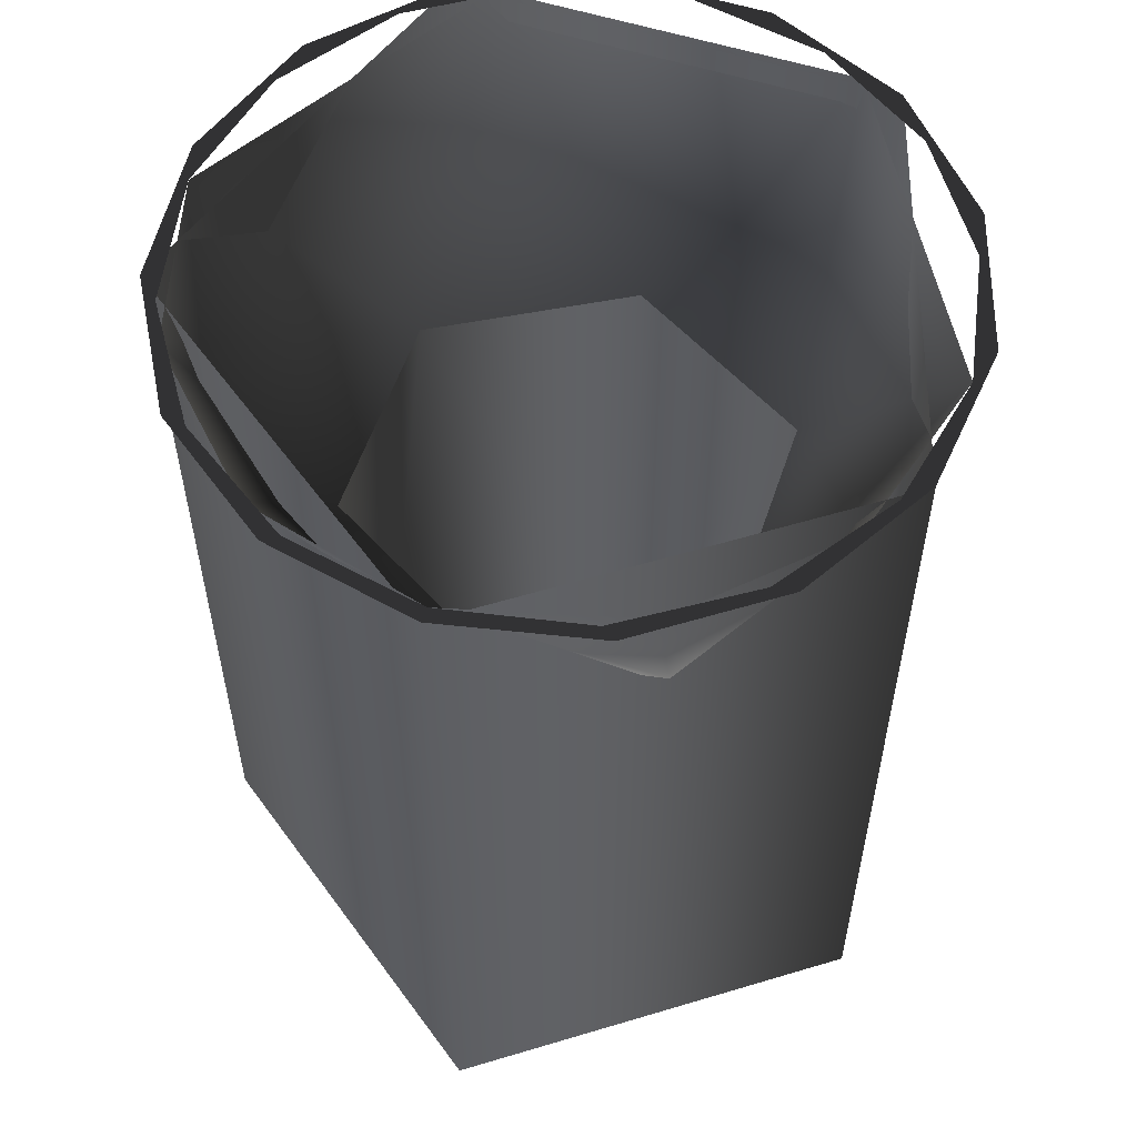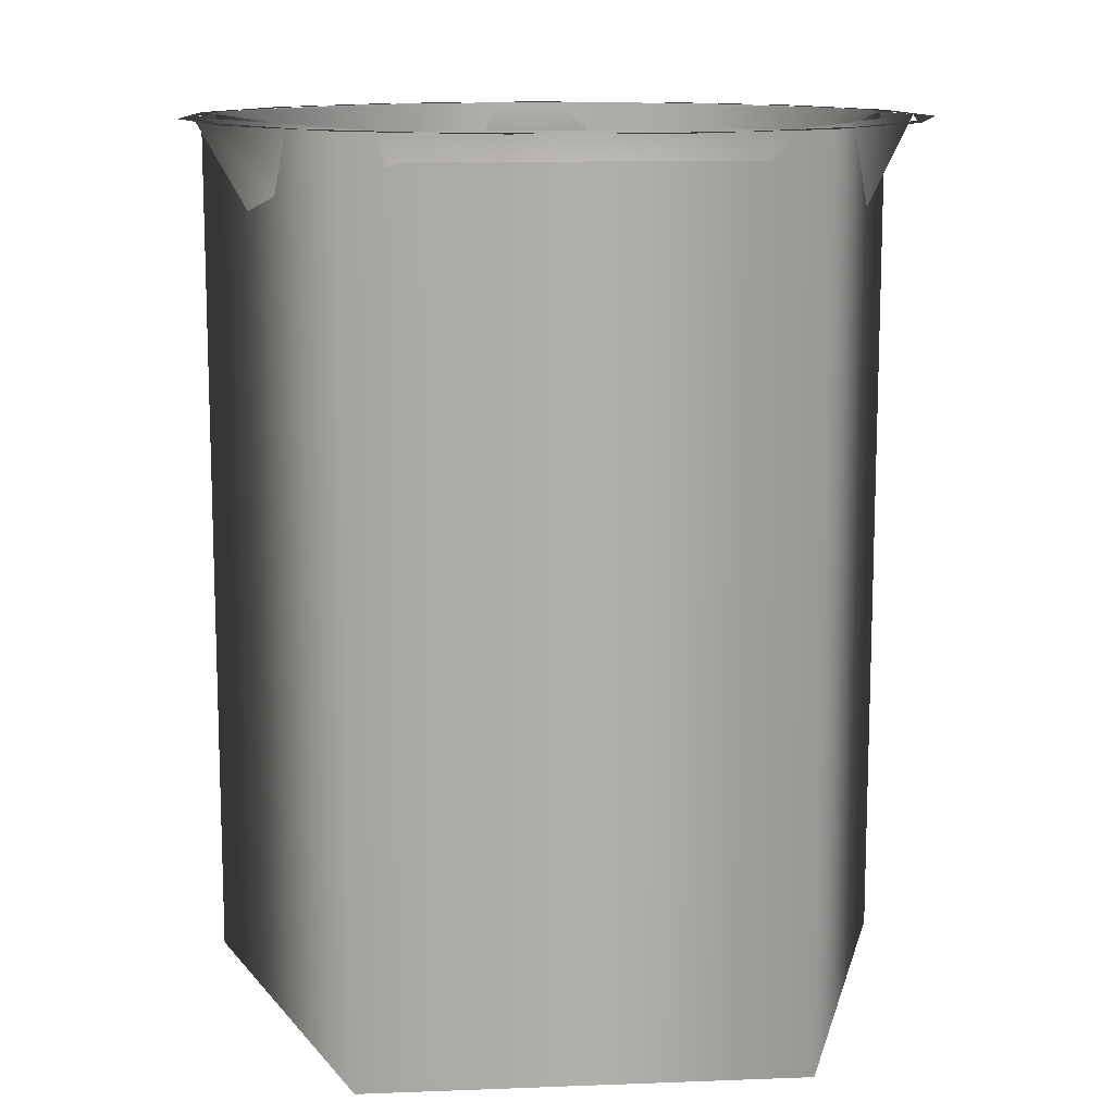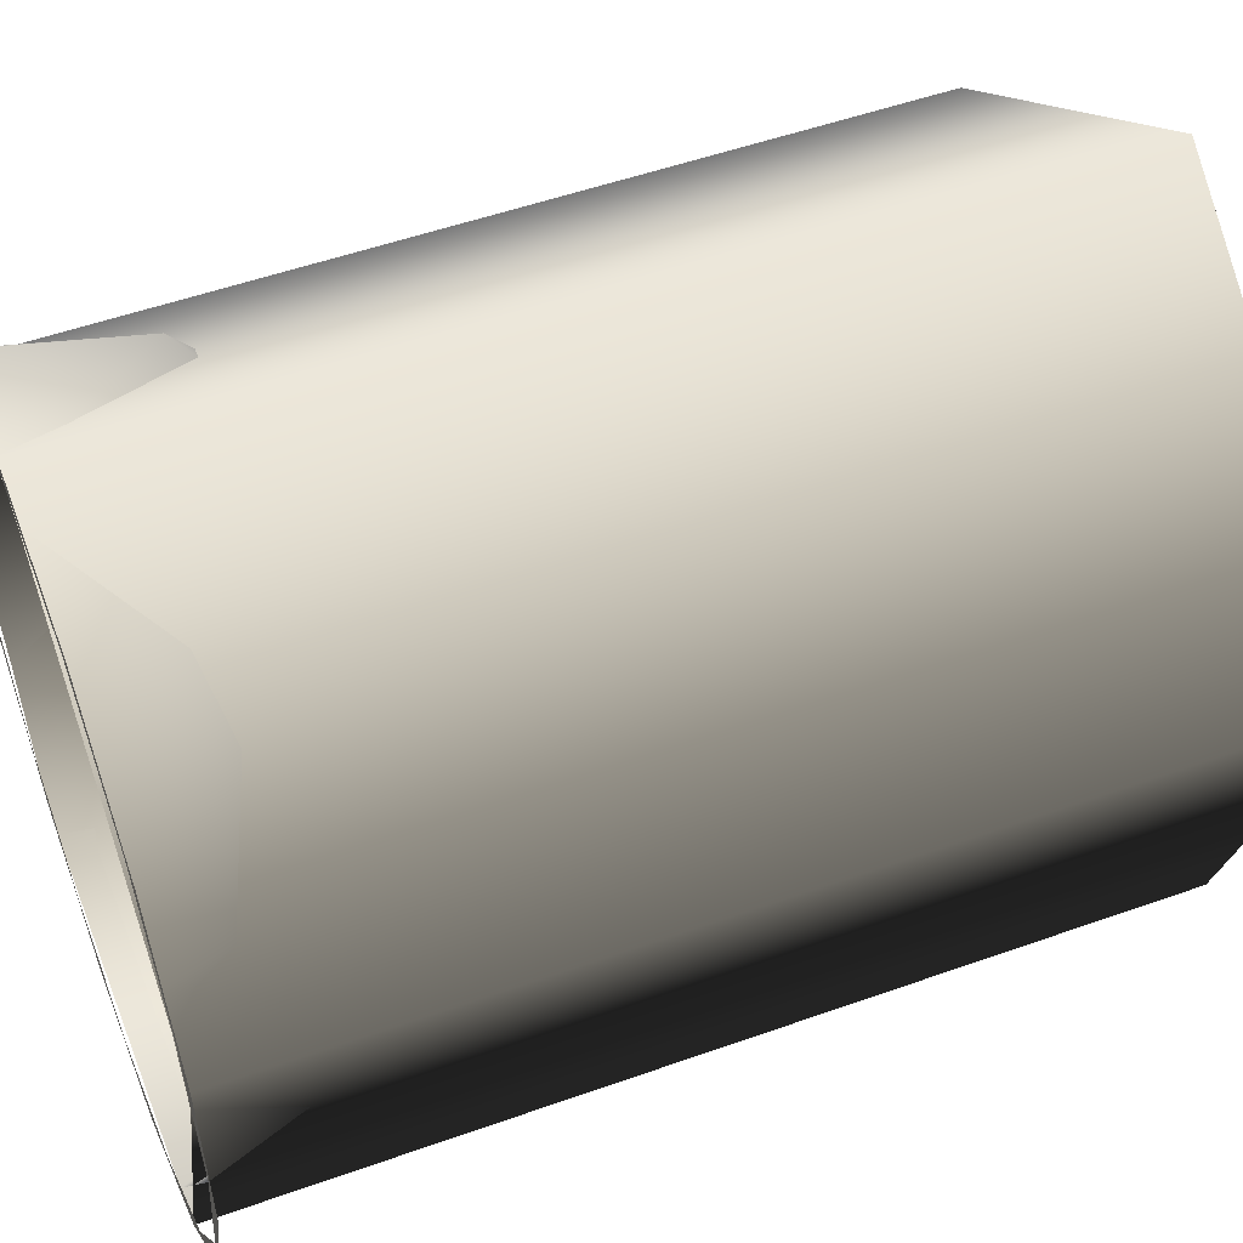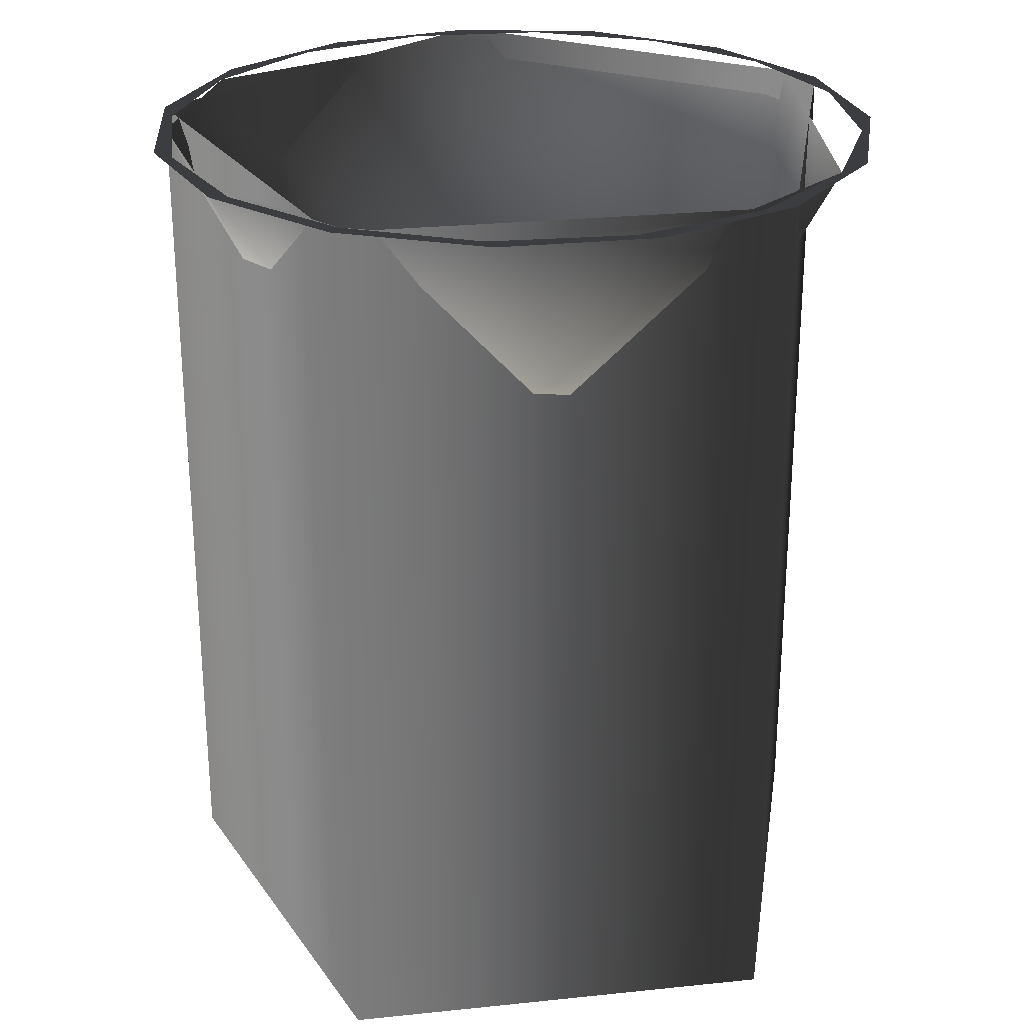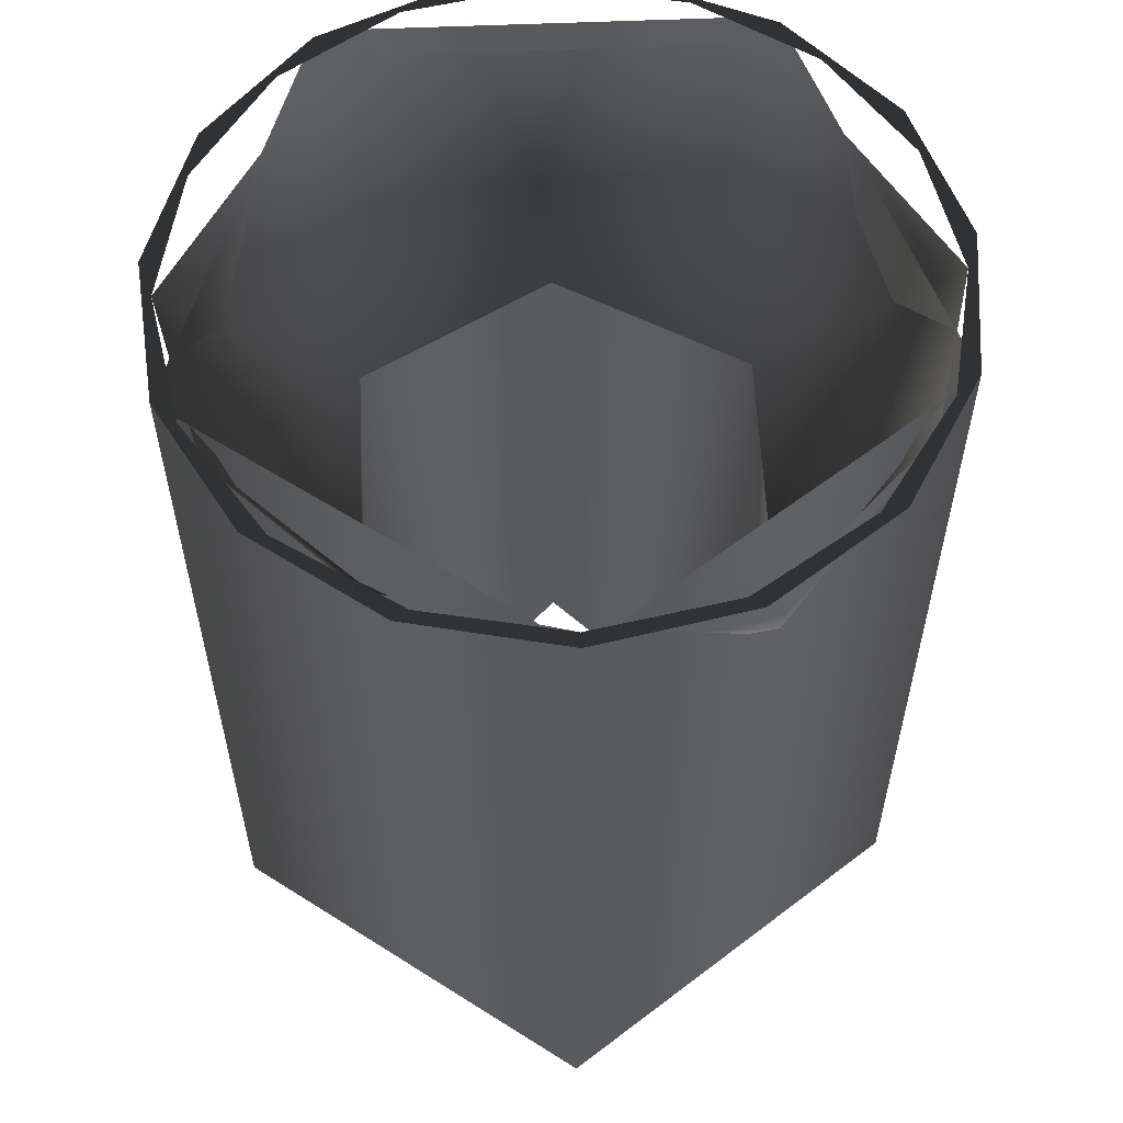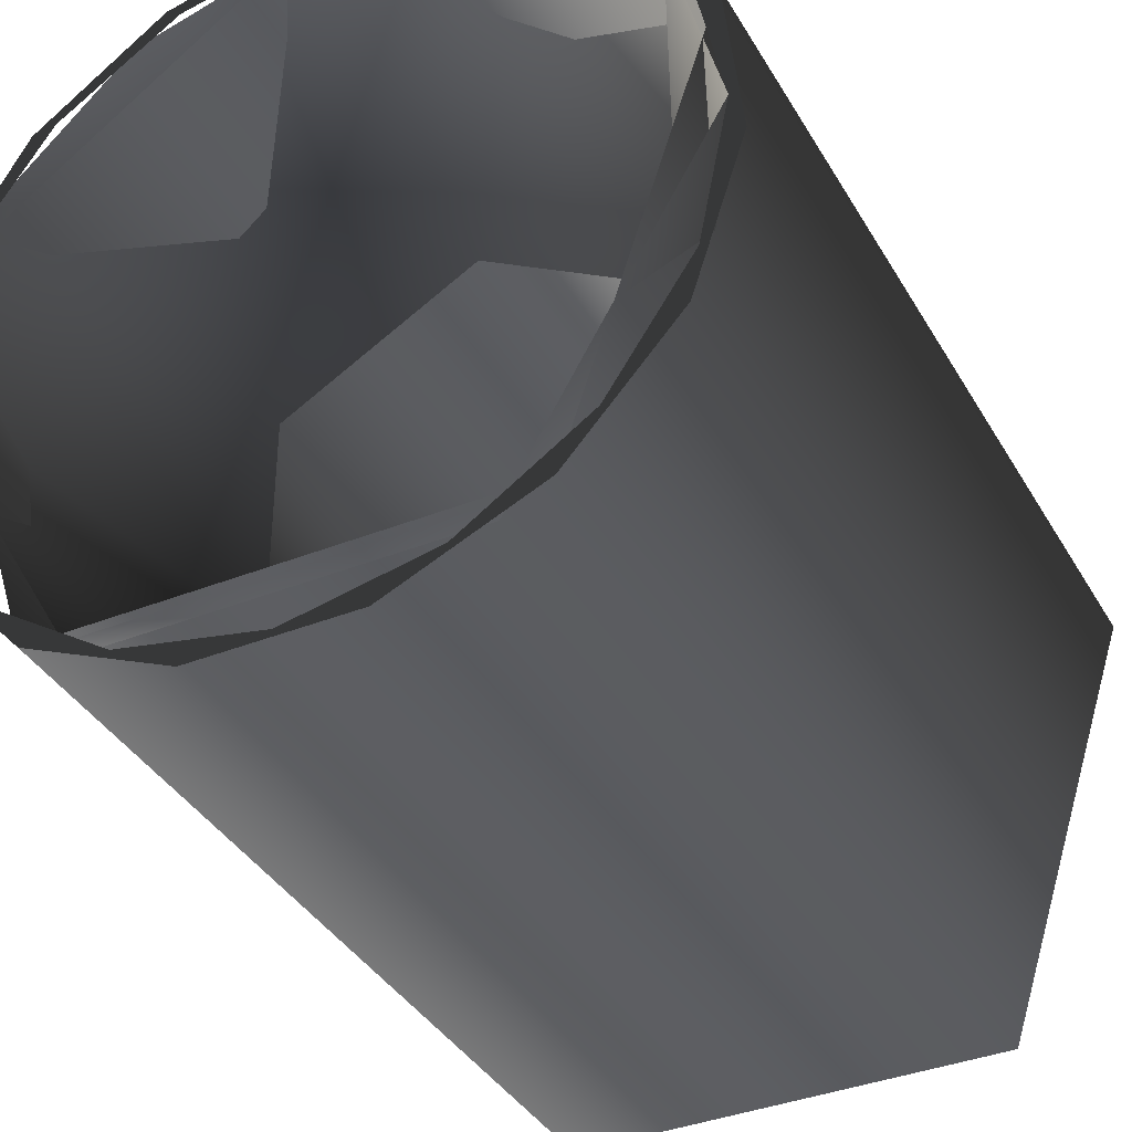
<metadata>
{"format":"obj","ext":"obj","renderer":"f3d","projection":"perspective","resolution":1024,"background":"white","views":[{"elev":56.3,"azim":-161.5,"up":"+Z"},{"elev":12.1,"azim":-5.2,"up":"+Z"},{"elev":51.5,"azim":68.8,"up":"+Y"},{"elev":26.4,"azim":-153.3,"up":"+Z"},{"elev":57.4,"azim":177.5,"up":"+Z"},{"elev":-37.6,"azim":26.9,"up":"+Y"}]}
</metadata>
<code>
g Face_1
v 0.2167 -0.0425 -0.0465
v 0.2191 -0.04423 -0.0465
v 0.2182 -0.04702 -0.0465
v 0.2153 -0.04702 -0.0465
v 0.2144 -0.04423 -0.0465
v 0.2167 -0.0435 -0.0465
v 0.2182 -0.045 -0.0465
v 0.2167 -0.0465 -0.0465
v 0.2152 -0.045 -0.0465
f 9 4 5
f 8 4 9
f 3 4 8
f 6 9 5
f 7 3 8
f 1 6 5
f 2 7 6
f 2 3 7
f 2 6 1
g Face_2
v 0.2167 -0.0426 -0.0405
v 0.218 -0.04292 -0.0405
v 0.2188 -0.0438 -0.0405
v 0.2192 -0.045 -0.0405
v 0.2192 -0.045 -0.0405
v 0.218 -0.04708 -0.0405
v 0.2155 -0.04708 -0.0405
v 0.2143 -0.045 -0.0405
v 0.2143 -0.045 -0.0405
v 0.2147 -0.0438 -0.0405
v 0.2155 -0.04292 -0.0405
v 0.2167 -0.0465 -0.04237
v 0.218 -0.04575 -0.04237
v 0.218 -0.04425 -0.04237
v 0.2167 -0.0435 -0.04237
v 0.2155 -0.04425 -0.04237
v 0.2155 -0.04575 -0.04237
v 0.2155 -0.0468 -0.04154
v 0.2155 -0.0432 -0.04154
f 19 18 17
f 19 17 26
f 25 19 26
f 15 21 16
f 22 21 15
f 14 22 15
f 11 24 23
f 11 10 24
f 12 23 22
f 12 22 14
f 12 11 23
f 13 12 14
f 27 17 16
f 27 21 26
f 27 26 17
f 27 16 21
f 28 20 19
f 28 10 20
f 28 25 24
f 28 19 25
f 28 24 10
g Face_3
v 0.2167 -0.0425 -0.0405
v 0.2178 -0.04272 -0.0405
v 0.2186 -0.04333 -0.0405
v 0.2191 -0.04423 -0.0405
v 0.2192 -0.04526 -0.0405
v 0.2189 -0.04625 -0.0405
v 0.2182 -0.04702 -0.0405
v 0.2173 -0.04745 -0.0405
v 0.2162 -0.04745 -0.0405
v 0.2153 -0.04702 -0.0405
v 0.2146 -0.04625 -0.0405
v 0.2143 -0.04526 -0.0405
v 0.2144 -0.04423 -0.0405
v 0.2149 -0.04333 -0.0405
v 0.2157 -0.04272 -0.0405
v 0.2167 -0.0426 -0.0405
v 0.2177 -0.04278 -0.0405
v 0.2184 -0.0433 -0.0405
v 0.219 -0.04408 -0.0405
v 0.2192 -0.045 -0.0405
v 0.219 -0.04592 -0.0405
v 0.2184 -0.0467 -0.0405
v 0.2177 -0.04722 -0.0405
v 0.2167 -0.0474 -0.0405
v 0.2158 -0.04722 -0.0405
v 0.2151 -0.0467 -0.0405
v 0.2145 -0.04592 -0.0405
v 0.2143 -0.045 -0.0405
v 0.2145 -0.04408 -0.0405
v 0.2151 -0.0433 -0.0405
v 0.2158 -0.04278 -0.0405
f 43 42 58
f 57 42 41
f 57 58 42
f 59 43 58
f 29 43 59
f 44 29 59
f 56 57 41
f 40 56 41
f 45 29 44
f 55 56 40
f 30 29 45
f 39 55 40
f 46 30 45
f 54 55 39
f 31 30 46
f 38 54 39
f 53 54 38
f 47 31 46
f 32 31 47
f 37 53 38
f 48 32 47
f 52 53 37
f 33 32 48
f 36 52 37
f 49 33 48
f 51 52 36
f 34 49 50
f 34 33 49
f 35 50 51
f 35 51 36
f 35 34 50
g Face_4
v 0.2167 -0.0425 -0.0405
v 0.2191 -0.04423 -0.0405
v 0.2182 -0.04702 -0.0405
v 0.2153 -0.04702 -0.0405
v 0.2144 -0.04423 -0.0405
v 0.2167 -0.0425 -0.0405
v 0.2167 -0.0425 -0.0465
v 0.2167 -0.0425 -0.0465
v 0.2191 -0.04423 -0.0465
v 0.2182 -0.04702 -0.0465
v 0.2153 -0.04702 -0.0465
v 0.2144 -0.04423 -0.0465
f 68 60 61
f 68 67 60
f 69 61 62
f 69 68 61
f 70 62 63
f 70 69 62
f 71 63 64
f 71 70 63
f 66 64 65
f 66 71 64
g Face_5
v 0.2167 -0.0435 -0.04237
v 0.2155 -0.04425 -0.04237
v 0.2155 -0.04575 -0.04237
v 0.2167 -0.0465 -0.04237
v 0.2167 -0.0435 -0.0465
v 0.2167 -0.0435 -0.0465
v 0.2182 -0.045 -0.0465
v 0.2167 -0.0465 -0.0465
v 0.2152 -0.045 -0.0465
v 0.2167 -0.0435 -0.04237
v 0.218 -0.04575 -0.04237
v 0.218 -0.04425 -0.04237
f 77 83 81
f 78 82 83
f 78 83 77
f 79 74 75
f 79 75 82
f 79 82 78
f 80 73 74
f 80 74 79
f 76 72 73
f 76 73 80

</code>
